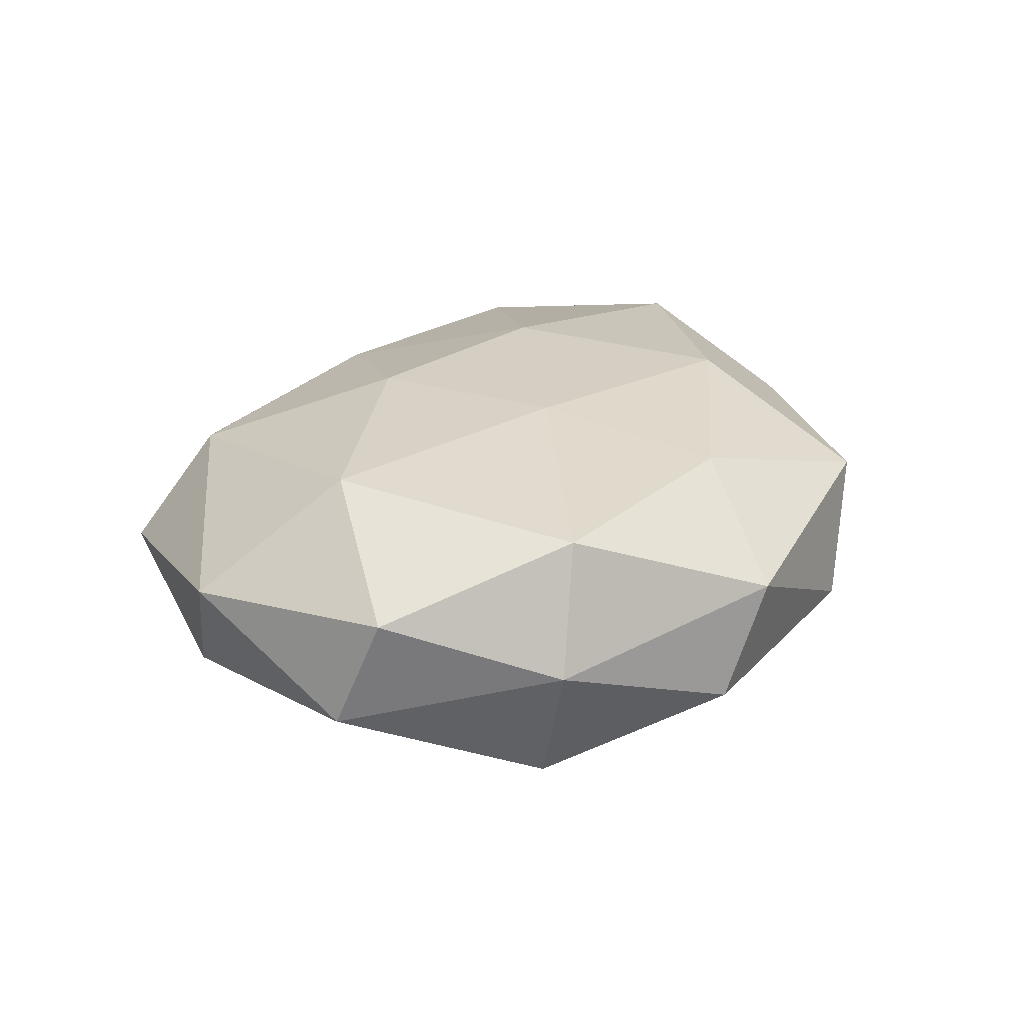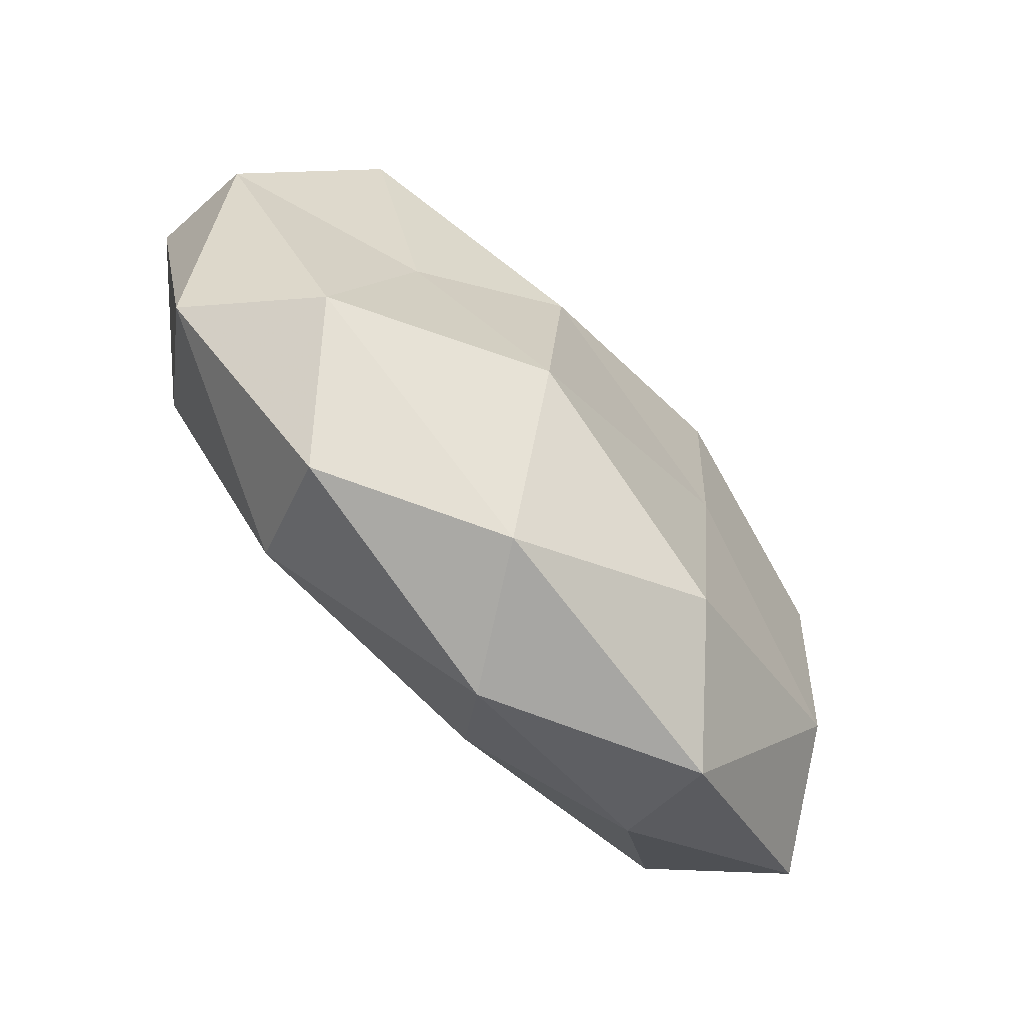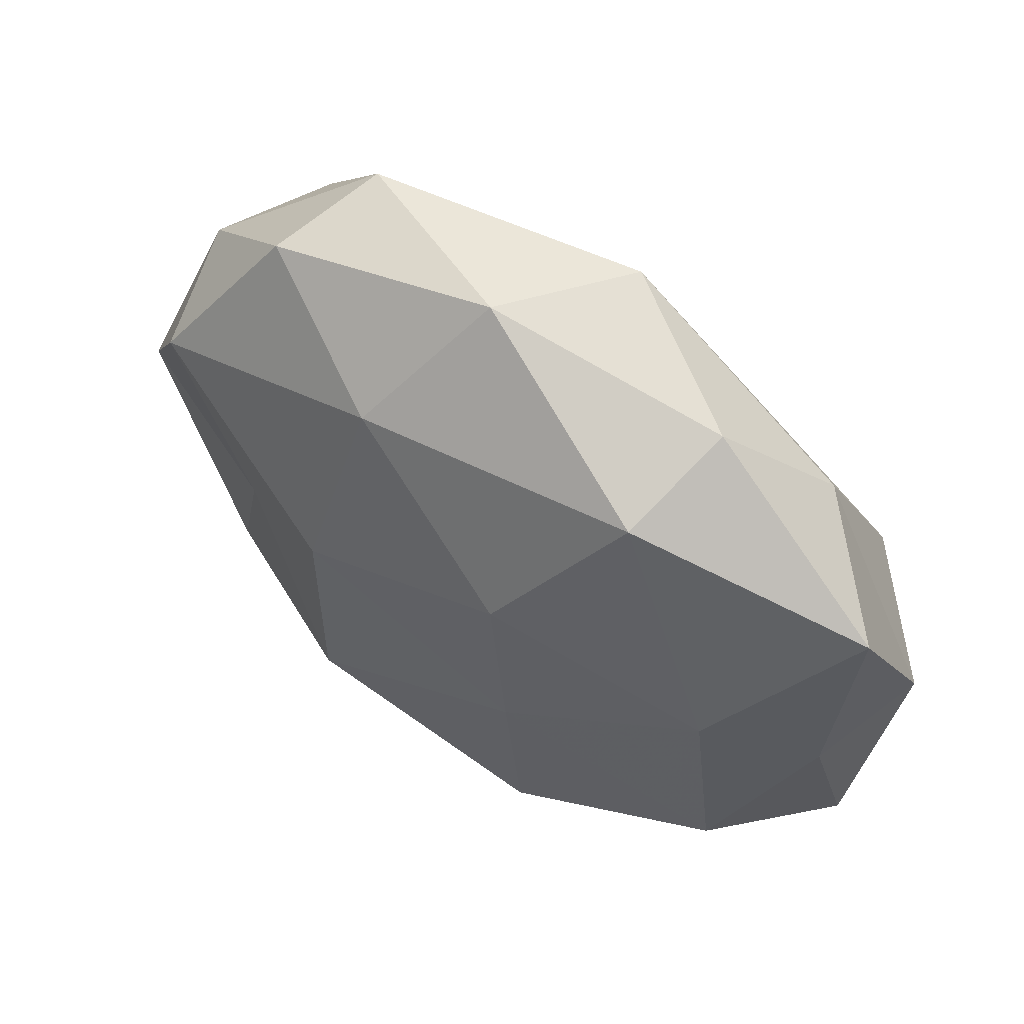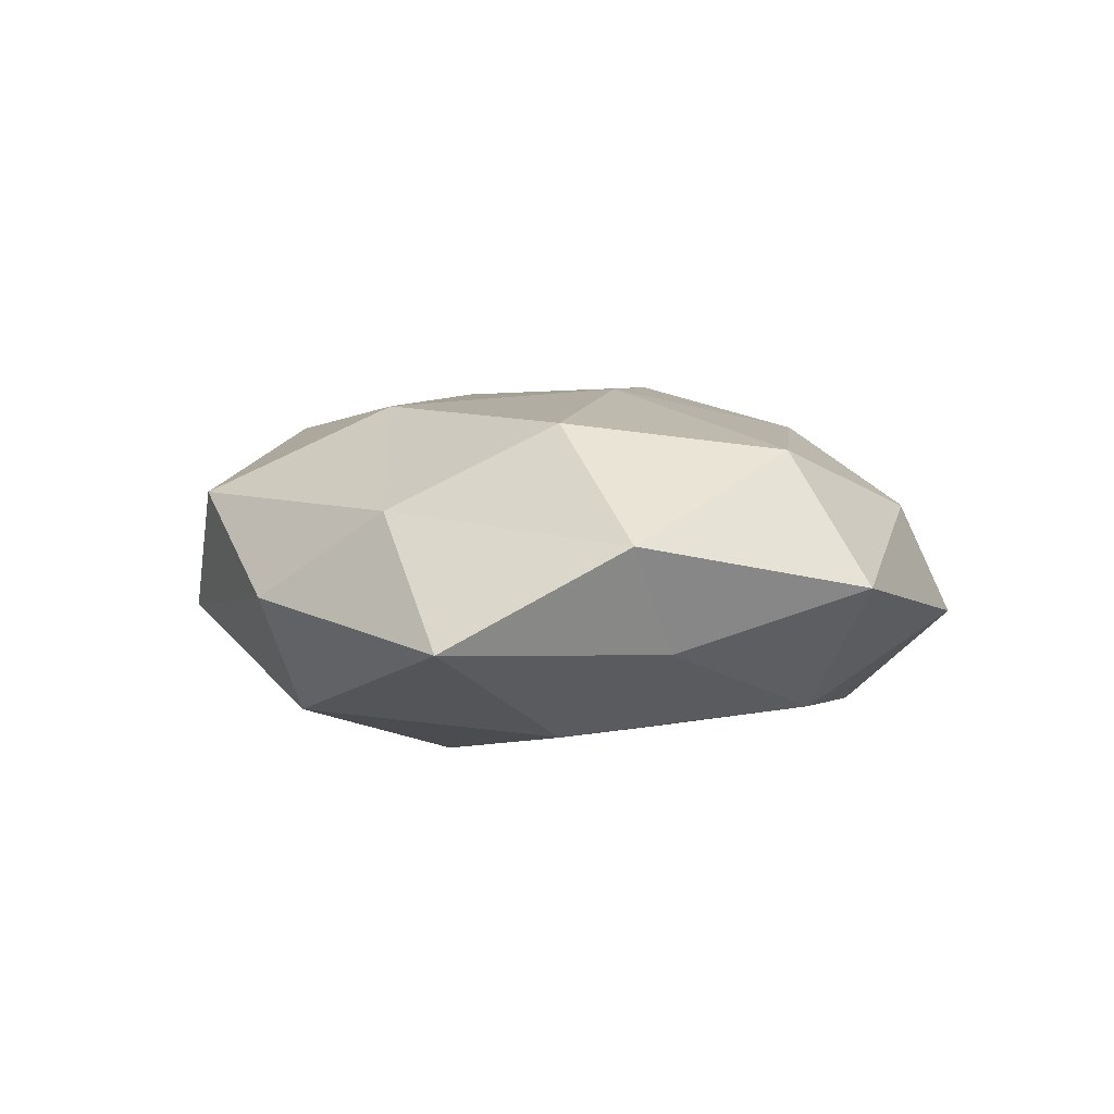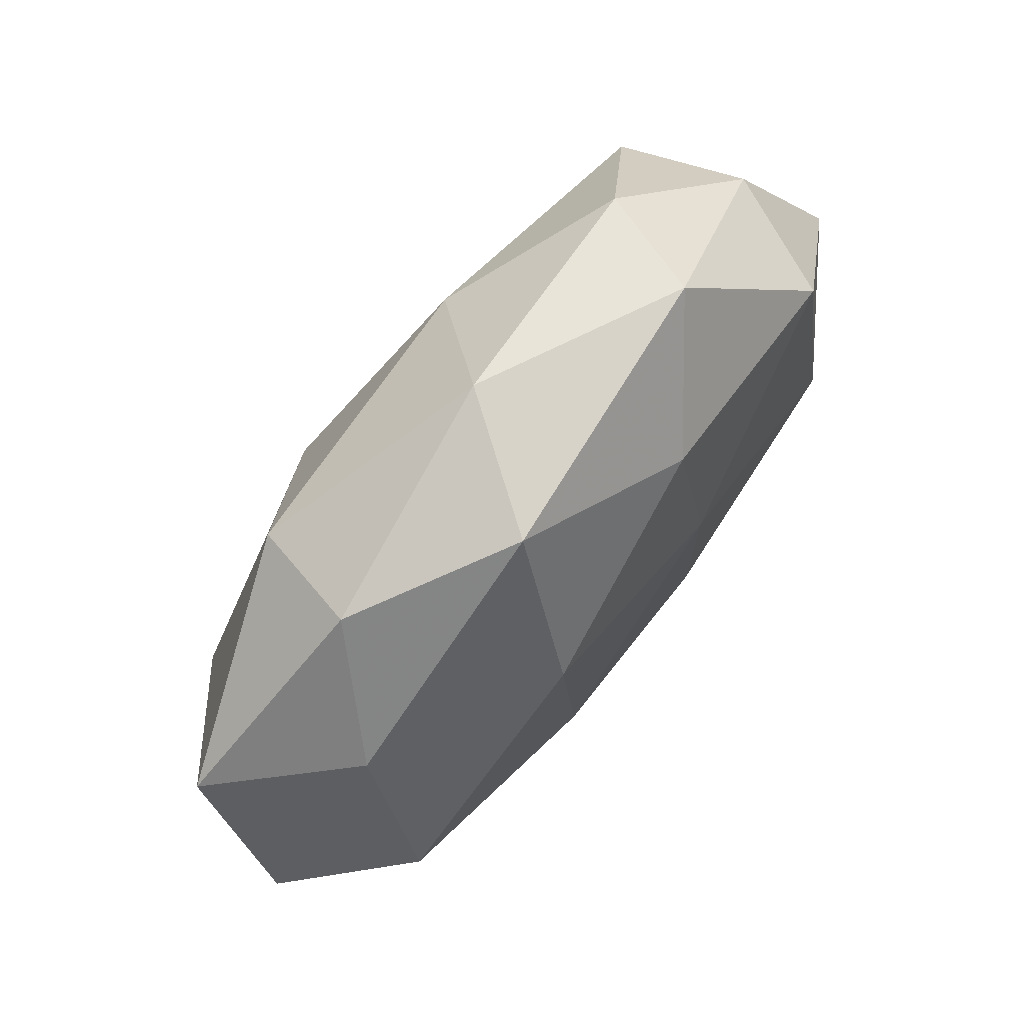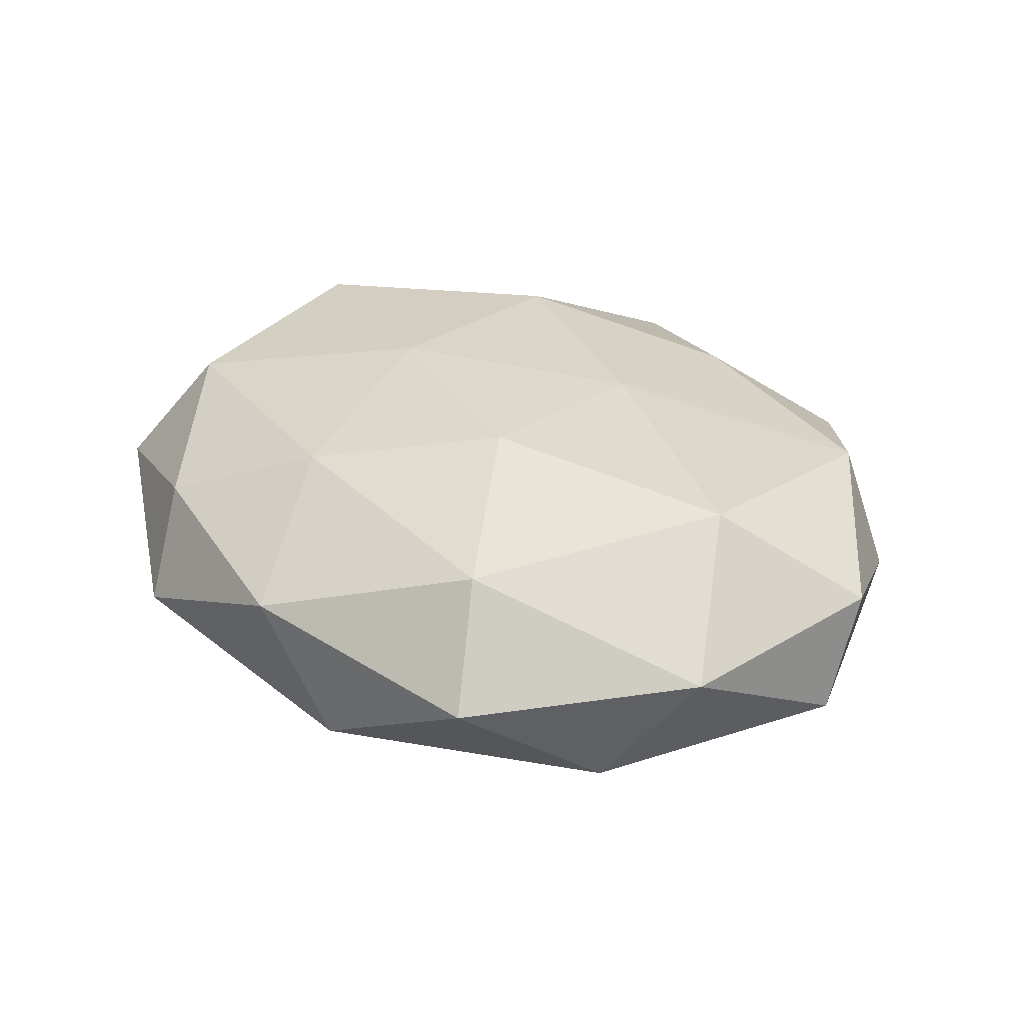
<metadata>
{"format":"obj","ext":"obj","renderer":"f3d","projection":"perspective","resolution":1024,"background":"white","views":[{"elev":22.5,"azim":111.2,"up":"+Z"},{"elev":-70.6,"azim":133.6,"up":"+Y"},{"elev":55.4,"azim":-143.9,"up":"+Y"},{"elev":6.4,"azim":-100.6,"up":"+Z"},{"elev":75.8,"azim":-51.3,"up":"+Y"},{"elev":30.9,"azim":42.1,"up":"+Z"}]}
</metadata>
<code>
v 0.009738 -0.04549 -0.009475
v -0.04078 -0.02207 -0.0139
v -0.01284 0.01641 -0.02292
v -0.0002227 0.0472 -0.005385
v 0.04185 -0.006715 0.01892
v -0.01363 -0.008954 -0.021
v 0.04691 0.02489 -0.0007201
v -0.0006603 -0.04694 0.006013
v 0.01229 0.009743 0.02078
v 0.01098 -0.01404 0.02162
v 0.02462 0.04409 0.005435
v -0.05578 0.002162 0.006988
v -0.01599 0.02393 0.02051
v -0.05205 -0.02596 0.001331
v -0.01049 0.04605 0.009879
v -0.02622 0.03586 -0.01491
v 0.04096 0.02379 0.0148
v 0.02516 -0.03449 0.01533
v 0.01507 0.005592 -0.02317
v 0.01142 0.03241 0.01638
v 0.05657 0.004896 0.007157
v -0.02885 -0.03728 0.008373
v 0.04243 0.02061 -0.01623
v -0.01386 -0.03546 -0.01797
v -0.01509 -0.004191 0.0224
v 0.03281 -0.005245 -0.01497
v 0.05646 -0.001085 -0.006654
v -0.04279 0.007957 0.01966
v -0.02923 0.04108 -0.001021
v -0.009545 -0.02872 0.01702
v 0.05153 -0.02214 0.005175
v -0.0506 -0.003252 -0.005805
v 0.02946 0.04039 -0.008276
v 0.01634 -0.02465 -0.02159
v 0.04108 -0.02834 -0.009931
v -0.03928 0.007244 -0.01688
v -0.03904 0.02743 0.009736
v -0.0264 -0.04454 -0.005099
v 0.009428 0.03229 -0.0179
v 0.03064 -0.04317 0.001646
v -0.04207 -0.0189 0.01627
v -0.05309 0.02356 -0.004716
f 9 10 5
f 11 4 15
f 9 5 17
f 17 7 11
f 5 10 18
f 6 3 19
f 20 13 9
f 20 11 15
f 20 15 13
f 20 9 17
f 20 17 11
f 17 5 21
f 17 21 7
f 24 2 6
f 9 25 10
f 13 25 9
f 26 19 23
f 7 21 27
f 7 27 23
f 23 27 26
f 13 28 25
f 15 4 29
f 29 4 16
f 8 18 30
f 30 18 10
f 22 8 30
f 10 25 30
f 5 18 31
f 21 5 31
f 31 27 21
f 2 14 32
f 32 14 12
f 11 33 4
f 11 7 33
f 33 7 23
f 6 19 34
f 24 34 1
f 24 6 34
f 34 19 26
f 35 26 27
f 35 27 31
f 34 35 1
f 34 26 35
f 2 36 6
f 6 36 3
f 3 36 16
f 2 32 36
f 15 37 13
f 28 37 12
f 13 37 28
f 15 29 37
f 1 8 38
f 38 14 2
f 38 8 22
f 38 22 14
f 24 1 38
f 24 38 2
f 16 39 3
f 4 39 16
f 19 3 39
f 19 39 23
f 4 33 39
f 23 39 33
f 1 40 8
f 8 40 18
f 31 18 40
f 1 35 40
f 40 35 31
f 14 41 12
f 14 22 41
f 12 41 28
f 25 28 41
f 30 41 22
f 25 41 30
f 16 42 29
f 12 42 32
f 36 42 16
f 36 32 42
f 37 42 12
f 37 29 42

</code>
